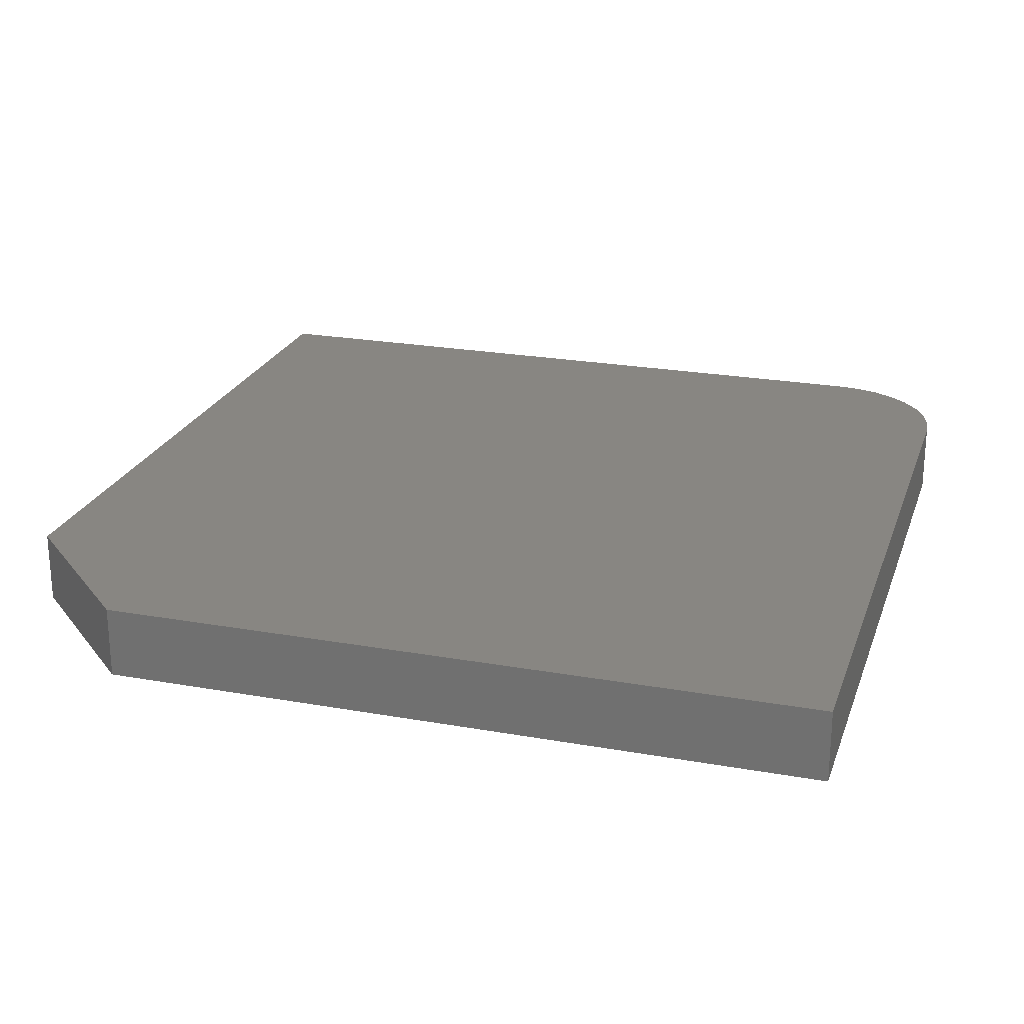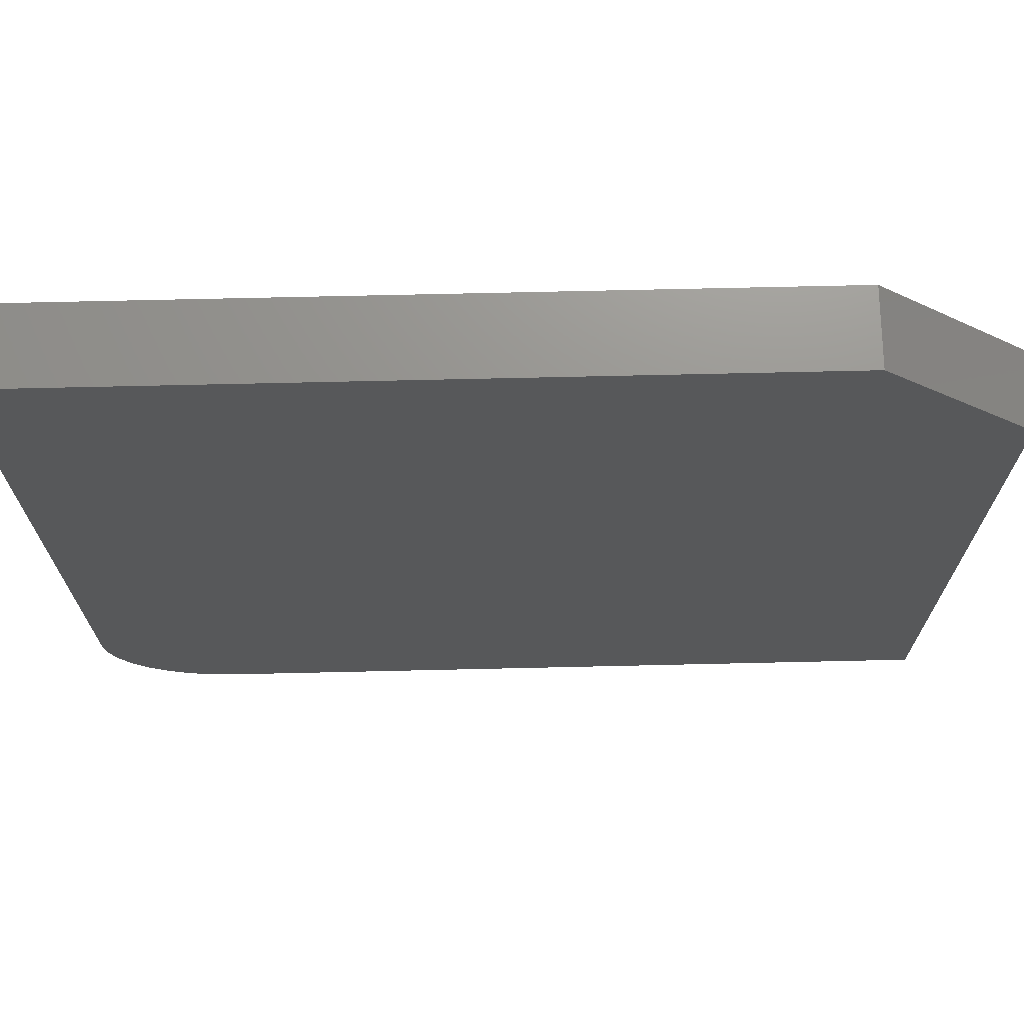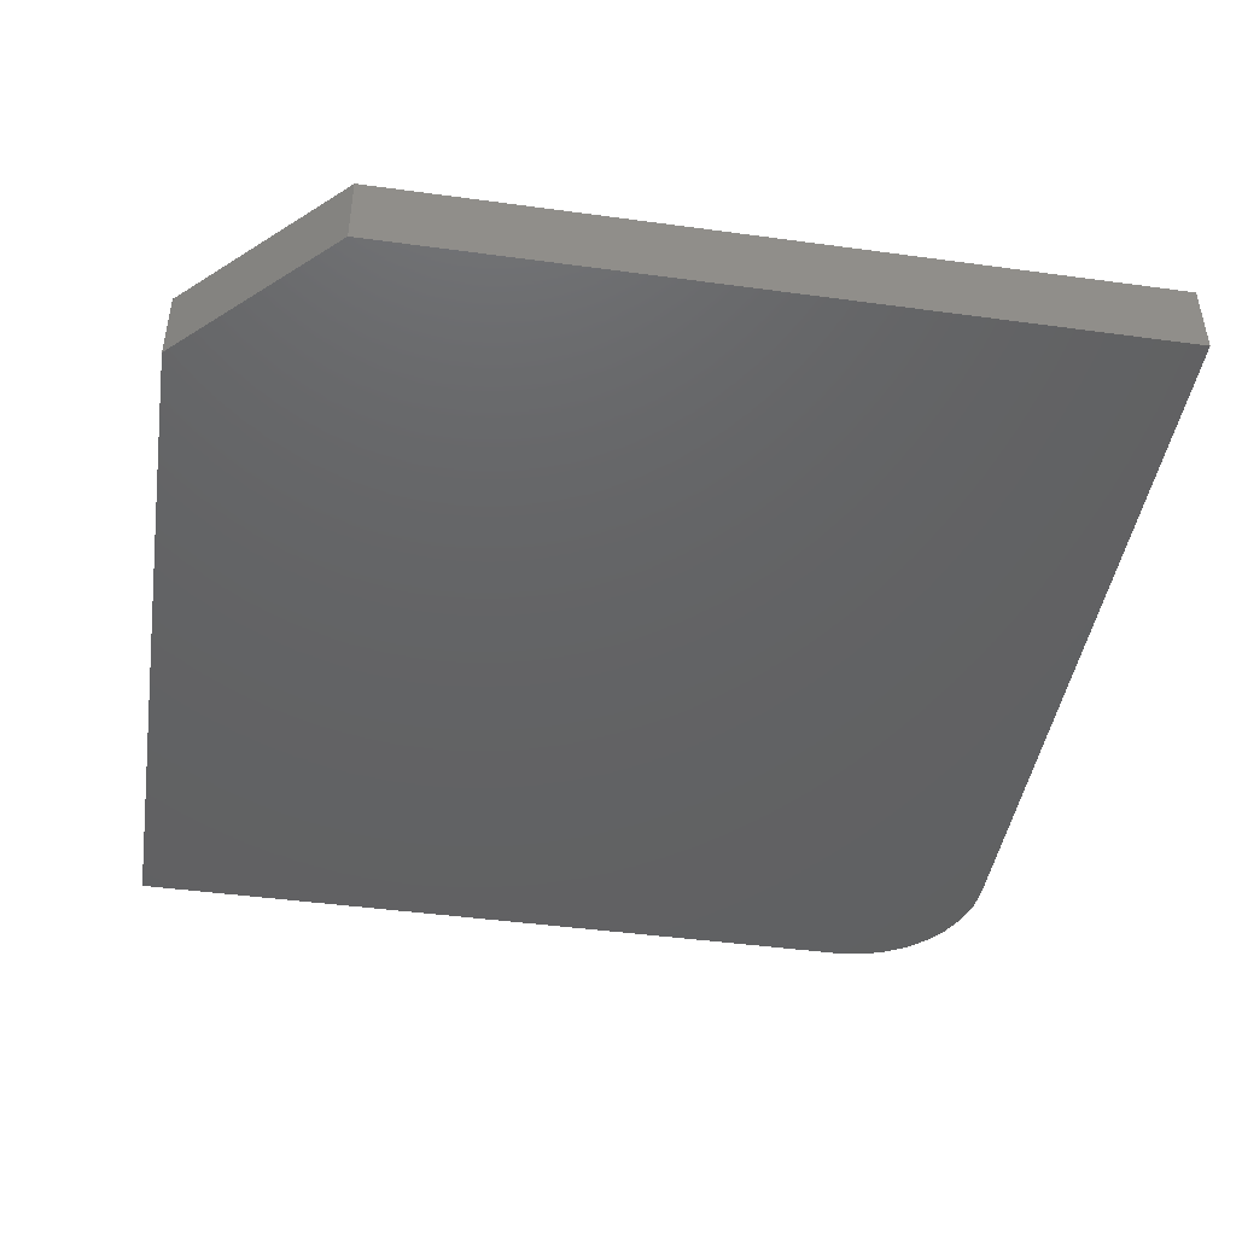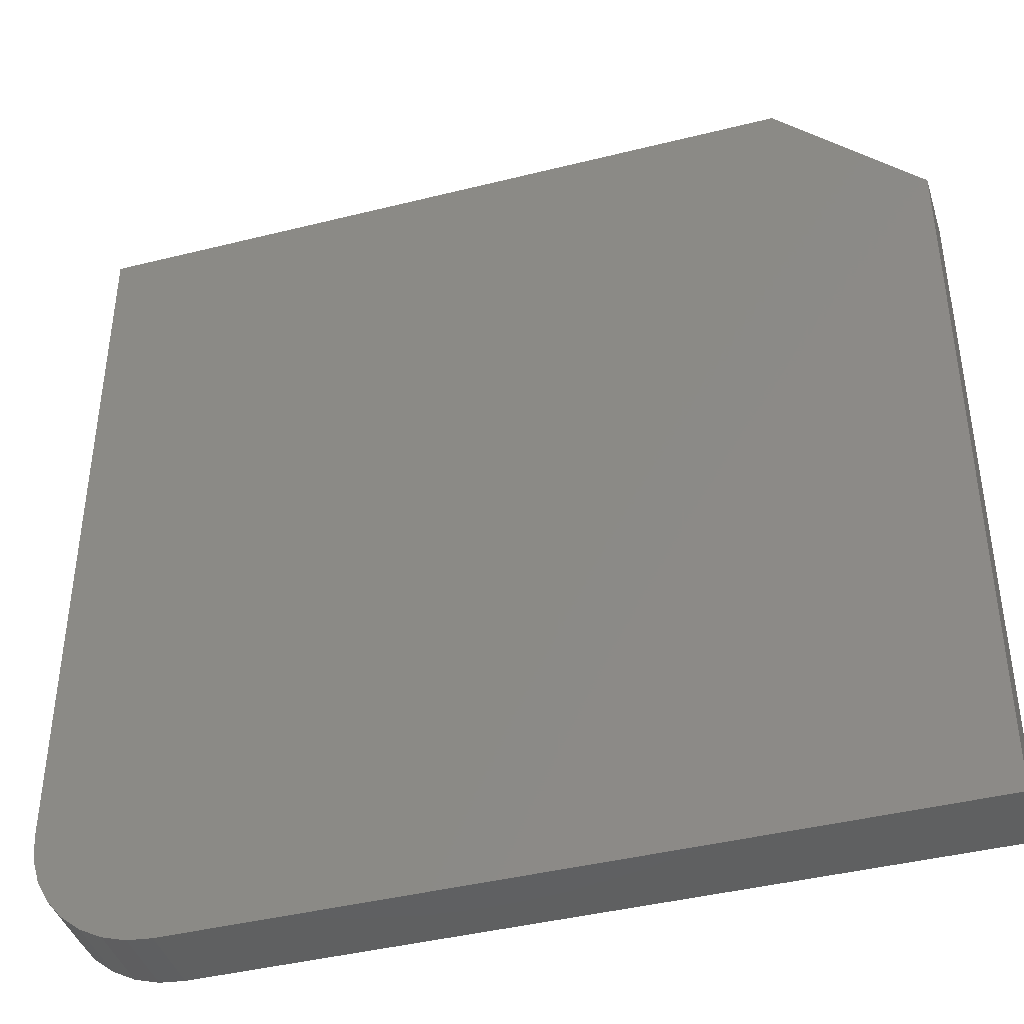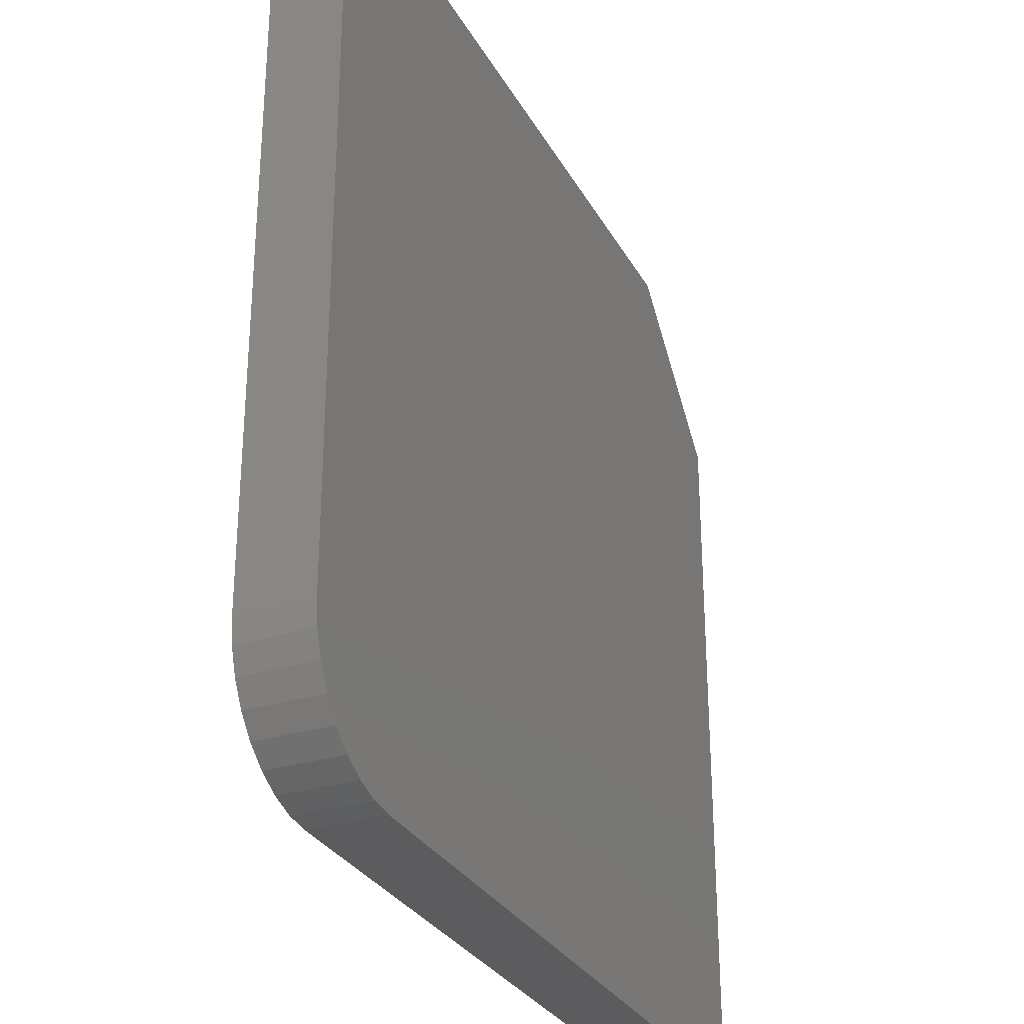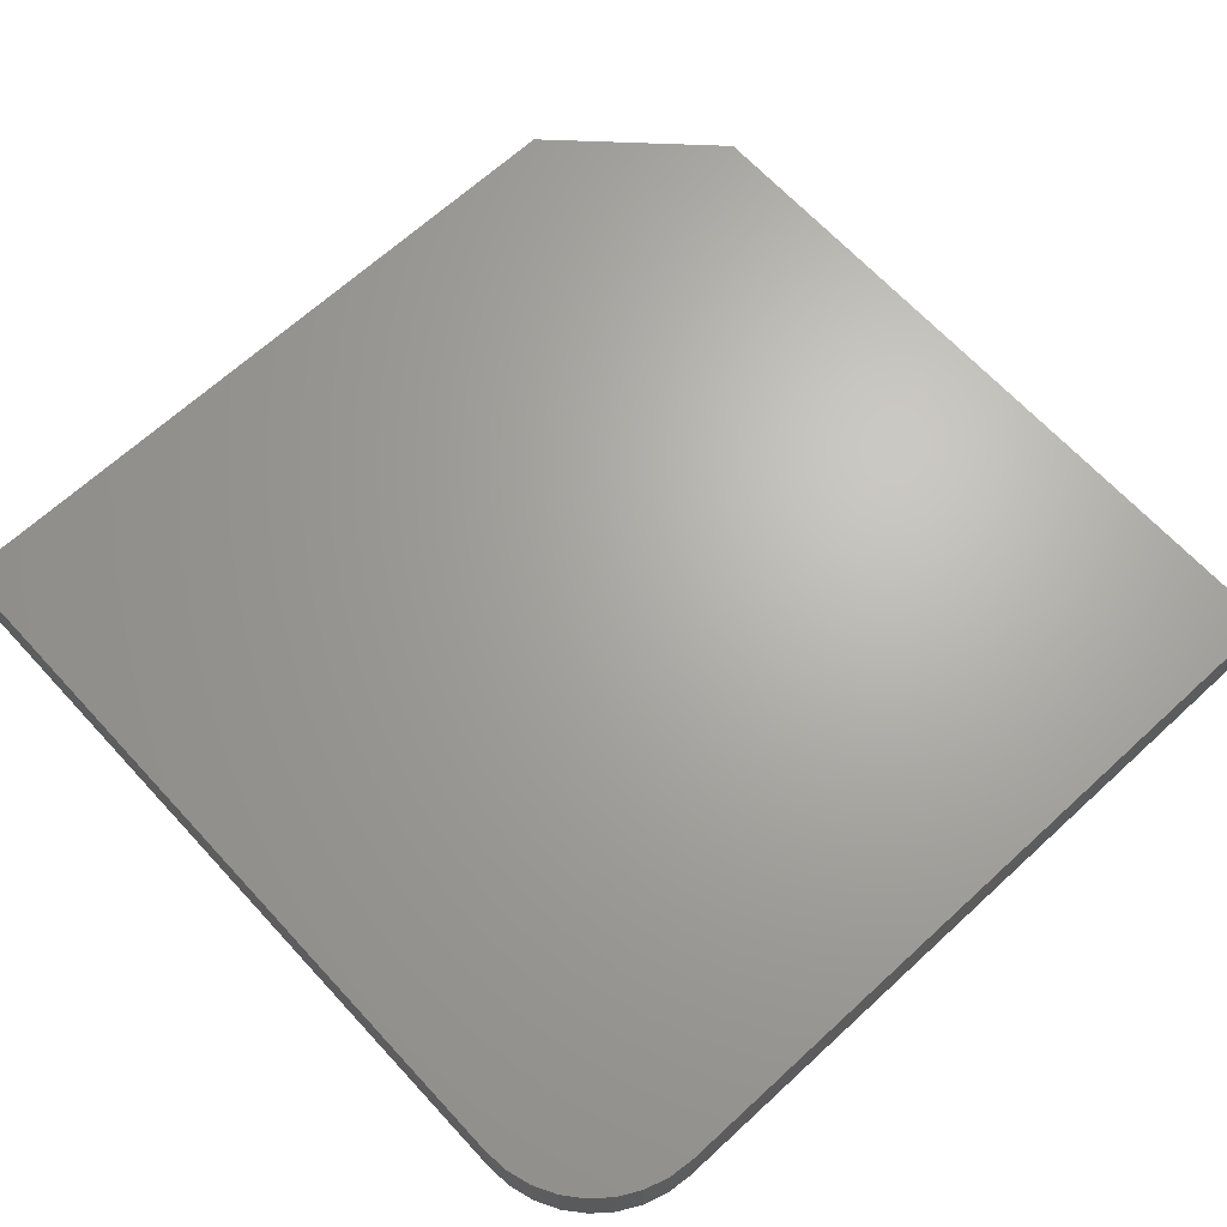
<metadata>
{"format":"stl","ext":"stl","renderer":"f3d","projection":"perspective","resolution":1024,"background":"white","views":[{"elev":23.2,"azim":106.9,"up":"+Y"},{"elev":71.4,"azim":-1.3,"up":"+Z"},{"elev":-44.7,"azim":81.0,"up":"+Y"},{"elev":-41.5,"azim":16.9,"up":"+Z"},{"elev":-29.8,"azim":-65.8,"up":"+Z"},{"elev":66.6,"azim":-132.7,"up":"+Y"}]}
</metadata>
<code>
# stl→obj: 26 verts, 48 faces
v 0.625 0.0625 0.75
v 0.75 0.0625 0.625
v 4.592e-17 0.0625 0.75
v 6.697e-18 0.0625 0.1094
v 0.75 0.0625 -4.592e-17
v 0.1094 0.0625 -6.697e-18
v 0.08804 0.0625 0.002102
v 0.06752 0.0625 0.008326
v 0.04861 0.0625 0.01843
v 0.03204 0.0625 0.03204
v 0.01843 0.0625 0.04861
v 0.008326 0.0625 0.06752
v 0.002102 0.0625 0.08804
v 4.592e-17 0 0.75
v 0.75 0 0.625
v 0.625 0 0.75
v 6.697e-18 0 0.1094
v 0.002102 0 0.08804
v 0.008326 0 0.06752
v 0.01843 0 0.04861
v 0.03204 0 0.03204
v 0.04861 0 0.01843
v 0.06752 0 0.008326
v 0.08804 0 0.002102
v 0.1094 0 -6.697e-18
v 0.75 0 -4.592e-17
f 1 2 3
f 4 3 2
f 4 2 5
f 4 5 6
f 4 6 7
f 4 7 8
f 4 8 9
f 4 9 10
f 4 10 11
f 4 11 12
f 4 12 13
f 14 15 16
f 17 18 19
f 17 19 20
f 17 20 21
f 17 21 22
f 17 22 23
f 17 23 24
f 17 24 25
f 17 25 26
f 17 26 15
f 17 15 14
f 3 4 14
f 14 4 17
f 6 5 25
f 25 5 26
f 17 4 18
f 18 4 13
f 18 13 19
f 19 13 12
f 19 12 20
f 20 12 11
f 20 11 21
f 21 11 10
f 21 10 22
f 22 10 9
f 22 9 23
f 23 9 8
f 23 8 24
f 24 8 7
f 24 7 25
f 25 7 6
f 1 3 16
f 16 3 14
f 5 2 26
f 26 2 15
f 16 15 1
f 1 15 2

</code>
